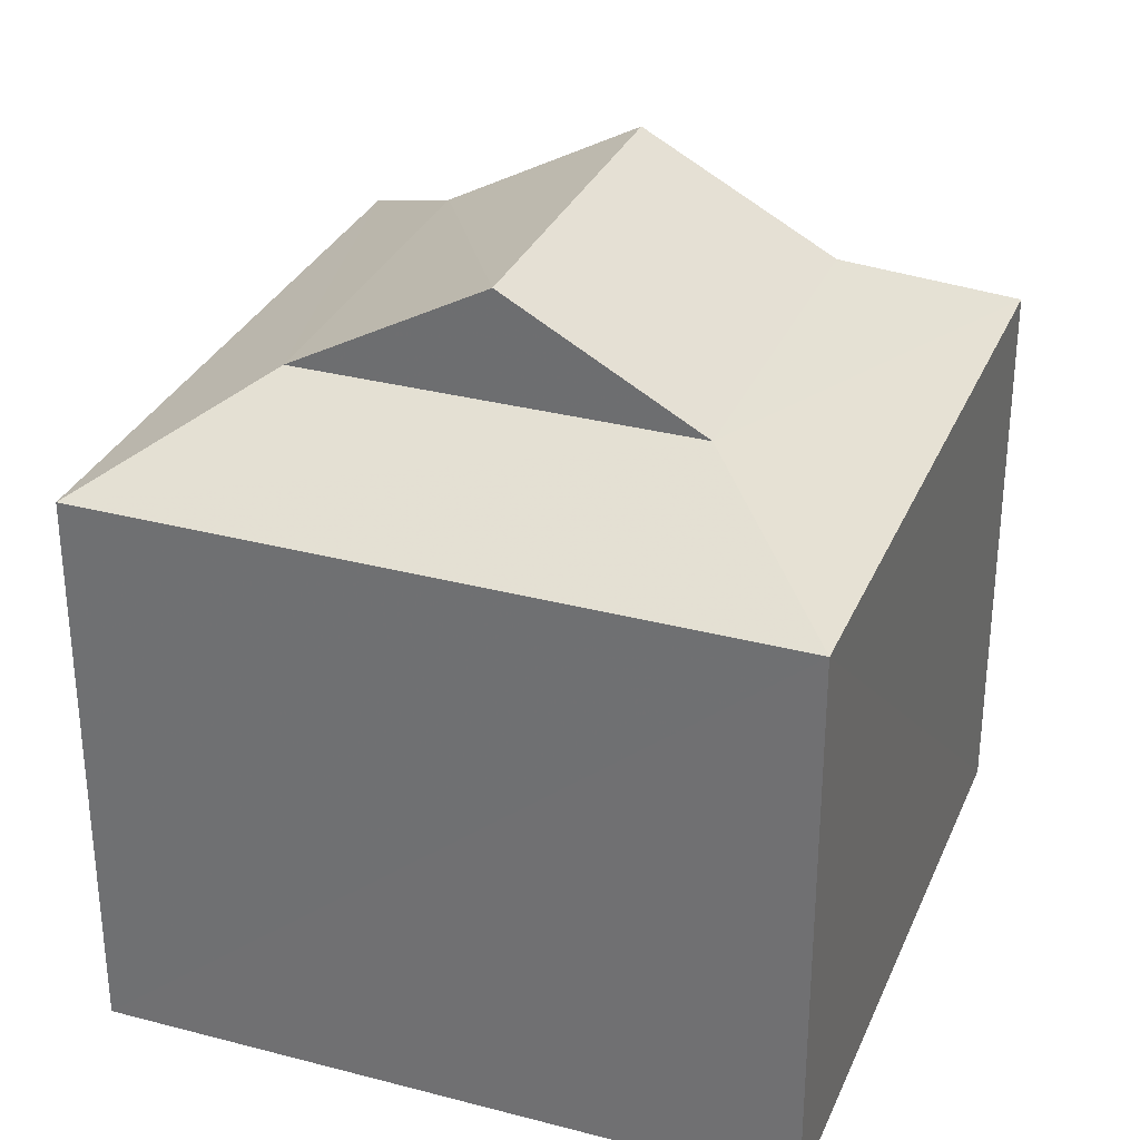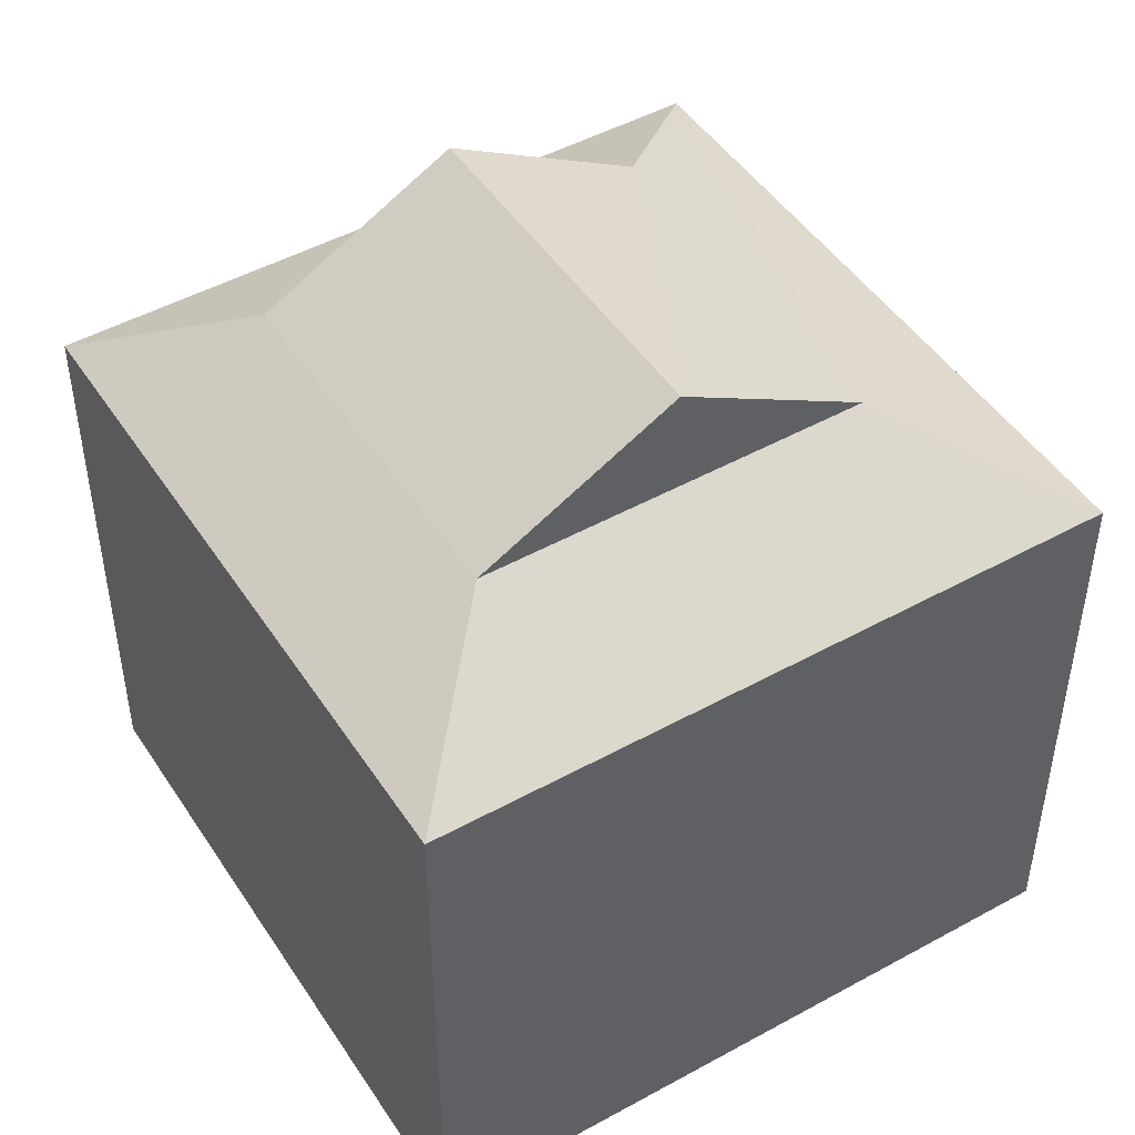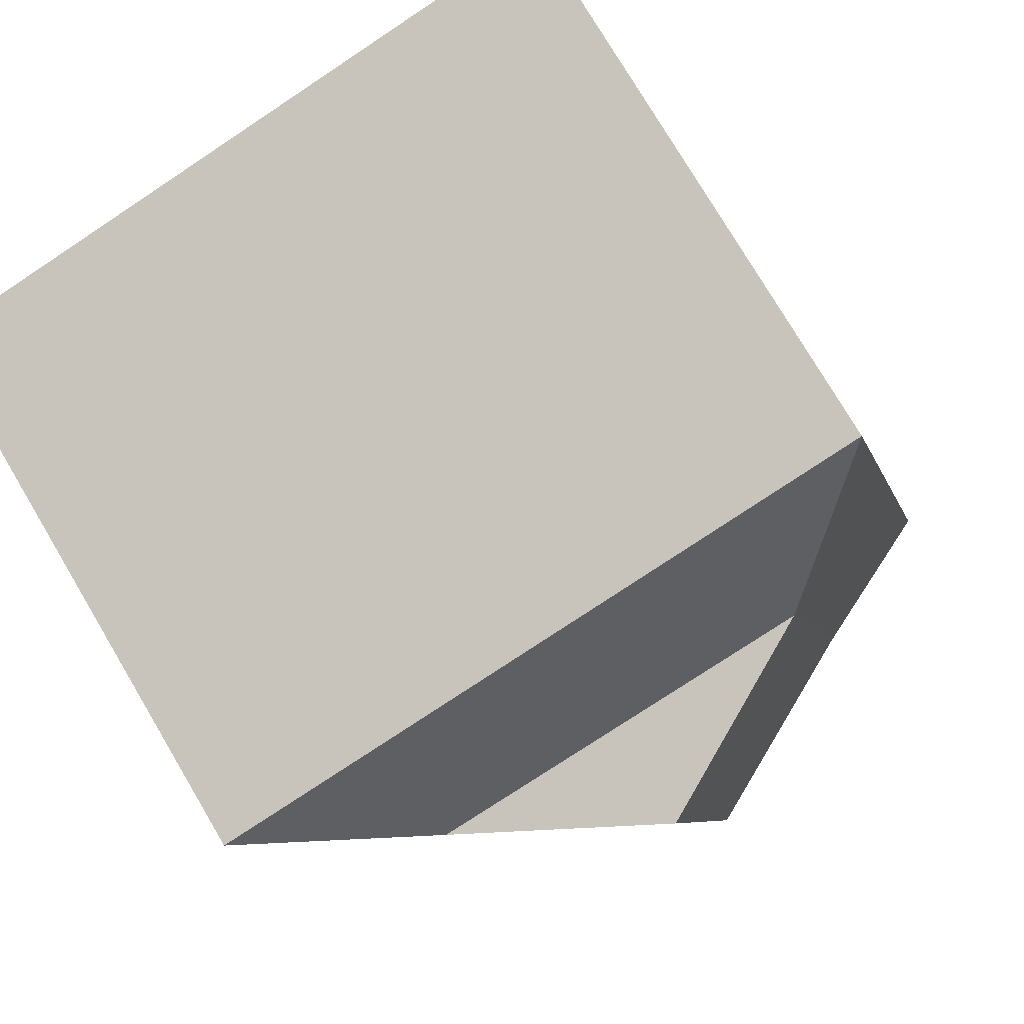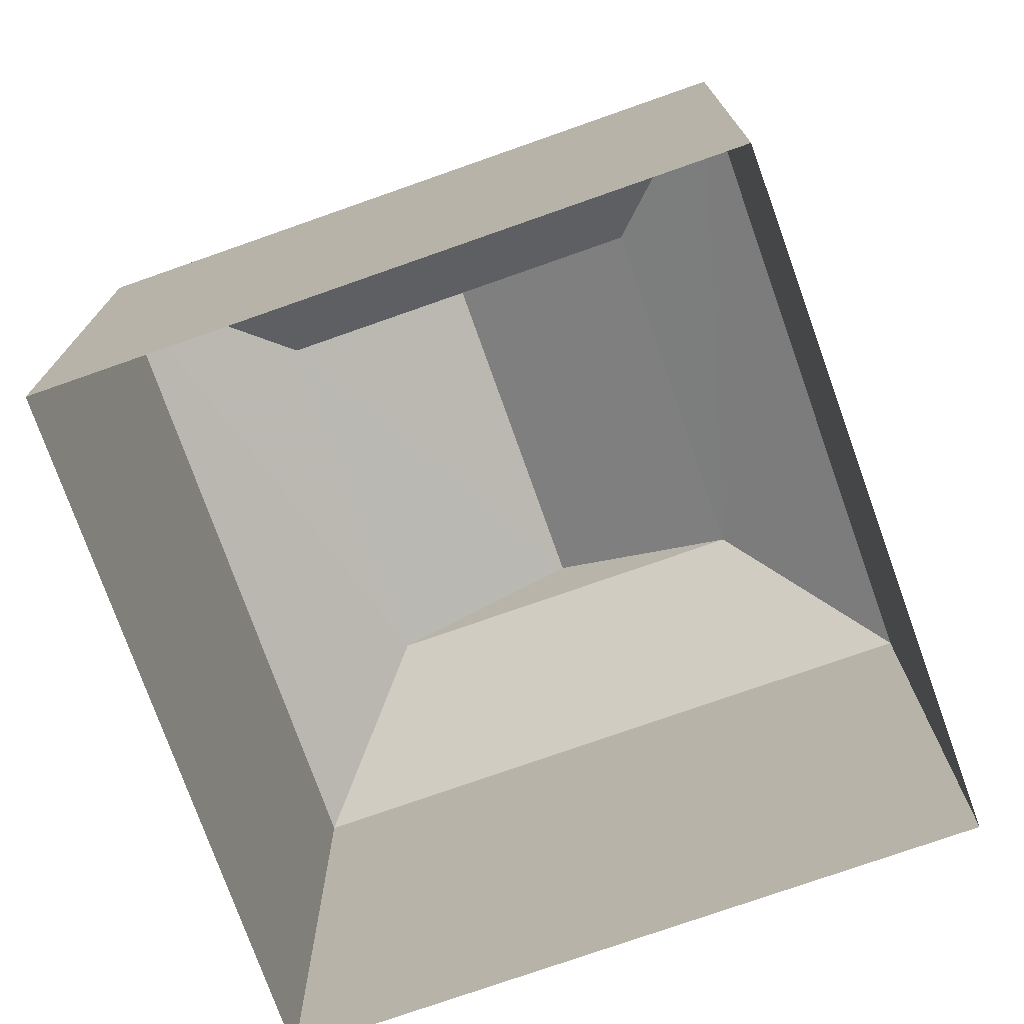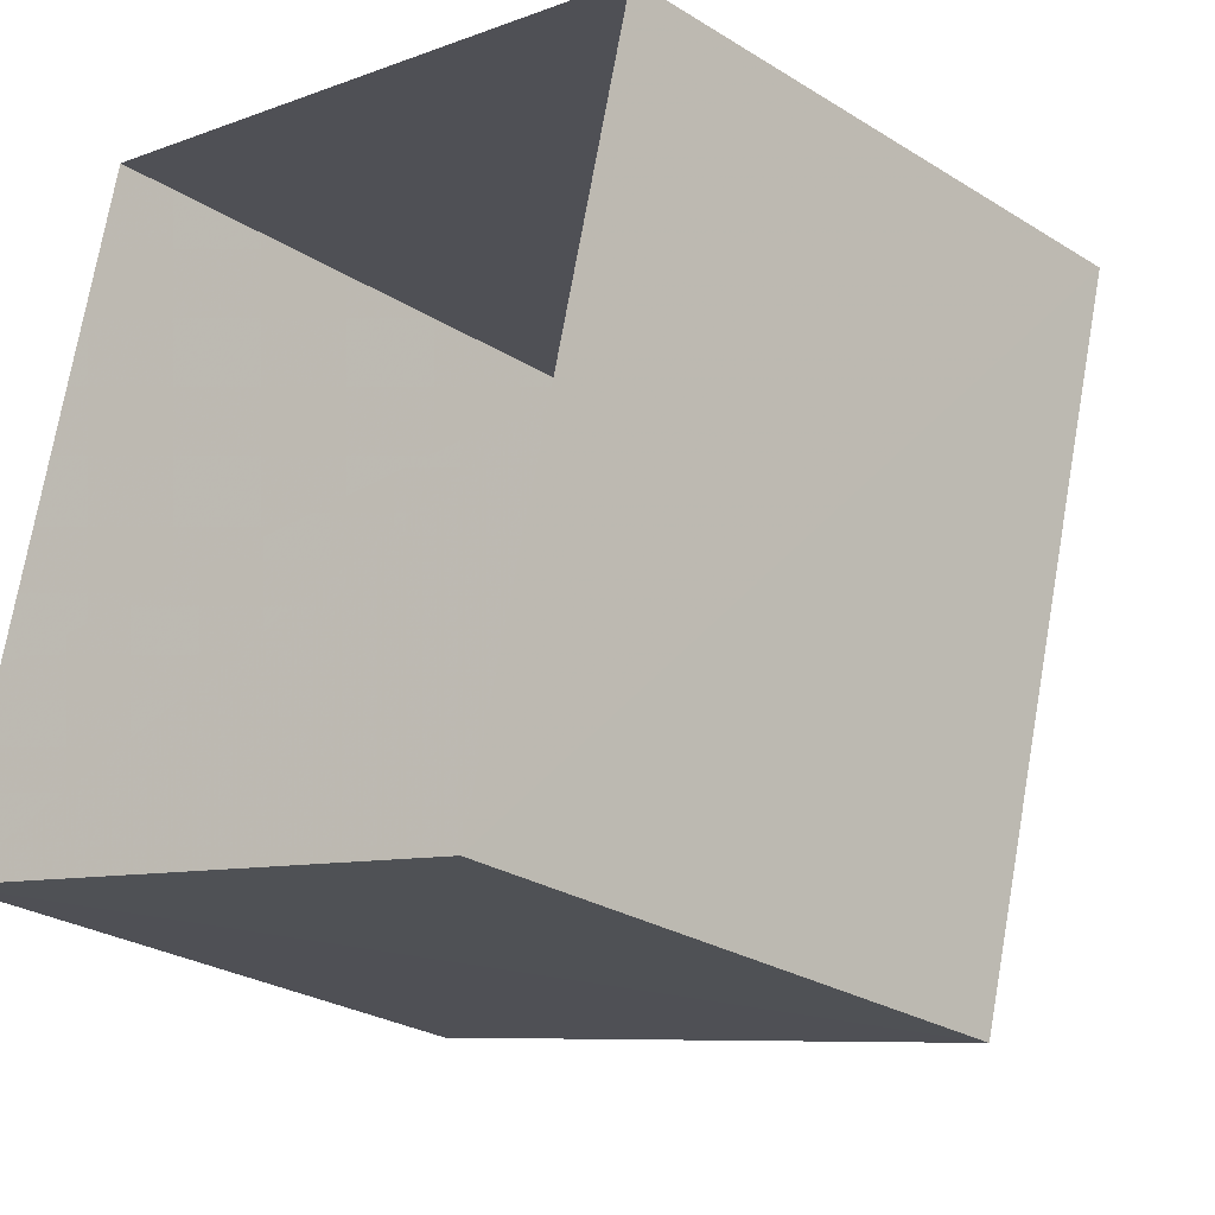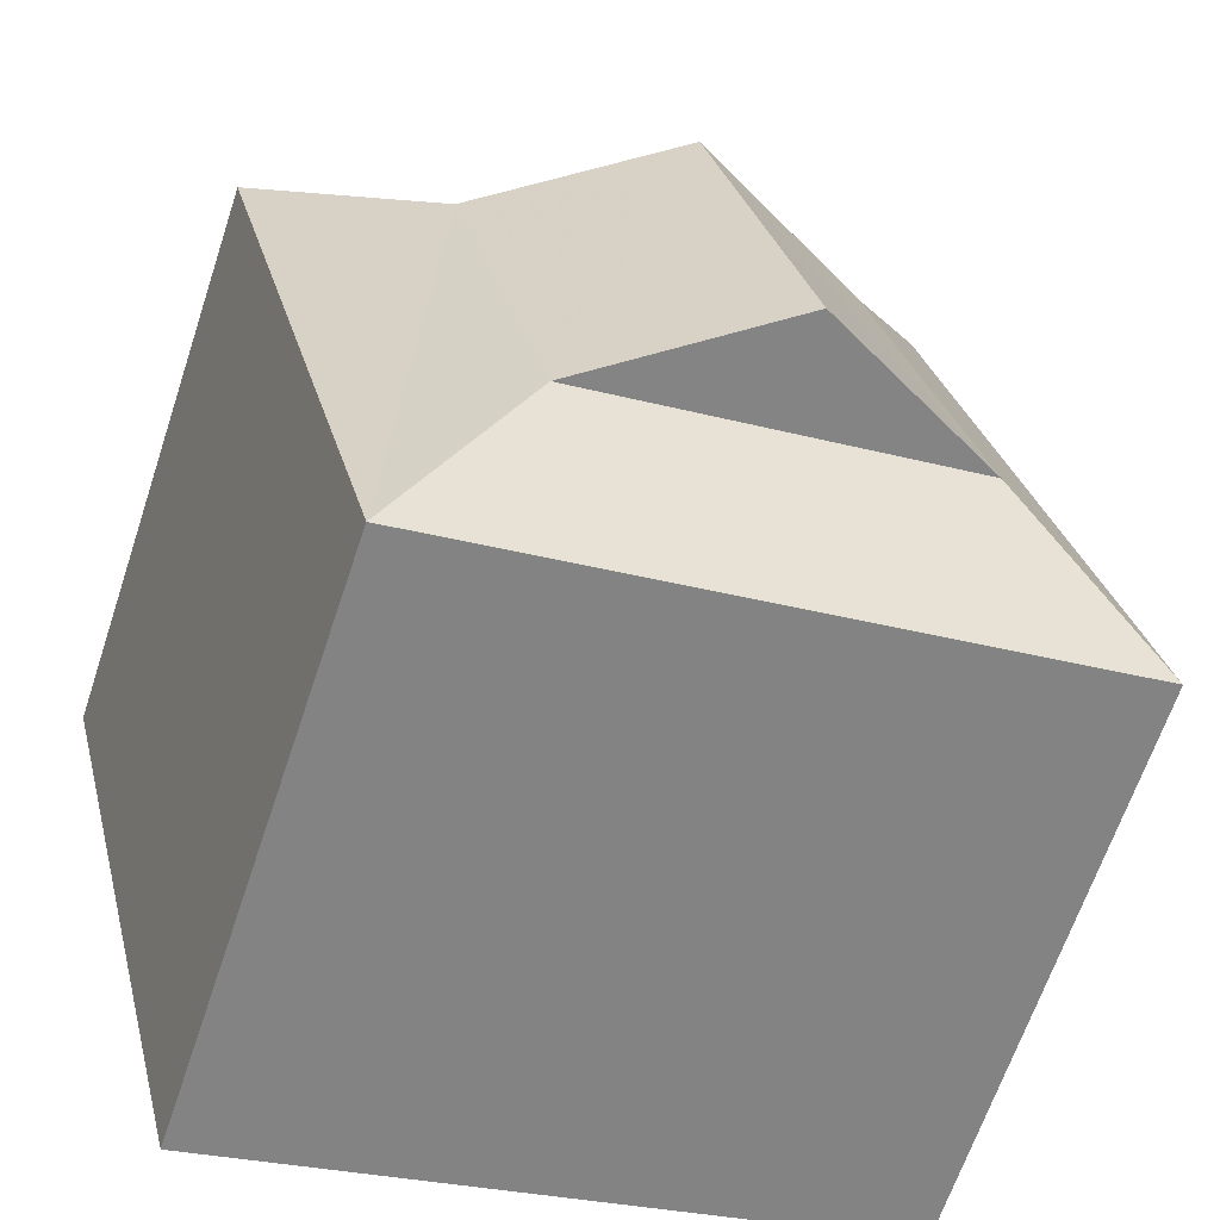
<metadata>
{"format":"obj","ext":"obj","renderer":"f3d","projection":"perspective","resolution":1024,"background":"white","views":[{"elev":31.5,"azim":-145.2,"up":"+Z"},{"elev":47.6,"azim":162.5,"up":"+Z"},{"elev":76.1,"azim":-30.6,"up":"+Y"},{"elev":-75.2,"azim":33.8,"up":"+Z"},{"elev":-27.1,"azim":-134.0,"up":"+Y"},{"elev":-65.7,"azim":-18.4,"up":"+Y"}]}
</metadata>
<code>
v -3.169e+05 4.374e+04 15.74
v -3.169e+05 4.375e+04 15.75
v -3.169e+05 4.375e+04 15.75
v -3.169e+05 4.374e+04 15.74
v -3.169e+05 4.375e+04 21.25
v -3.169e+05 4.375e+04 21.25
v -3.169e+05 4.375e+04 22.05
v -3.169e+05 4.375e+04 22.05
v -3.169e+05 4.374e+04 22.05
v -3.169e+05 4.375e+04 23.09
v -3.169e+05 4.374e+04 23.09
v -3.169e+05 4.374e+04 21.25
v -3.169e+05 4.374e+04 22.05
v -3.169e+05 4.374e+04 21.25
f 1 2 3
f 4 1 3
f 5 6 7
f 8 5 7
f 9 8 10
f 11 9 10
f 7 12 13
f 7 6 12
f 14 5 8
f 9 14 8
f 13 14 9
f 13 12 14
f 10 13 11
f 10 7 13
f 11 13 9
f 6 2 1
f 12 6 1
f 5 4 3
f 5 14 4
f 12 1 4
f 14 12 4
f 10 8 7
f 6 3 2
f 6 5 3

</code>
